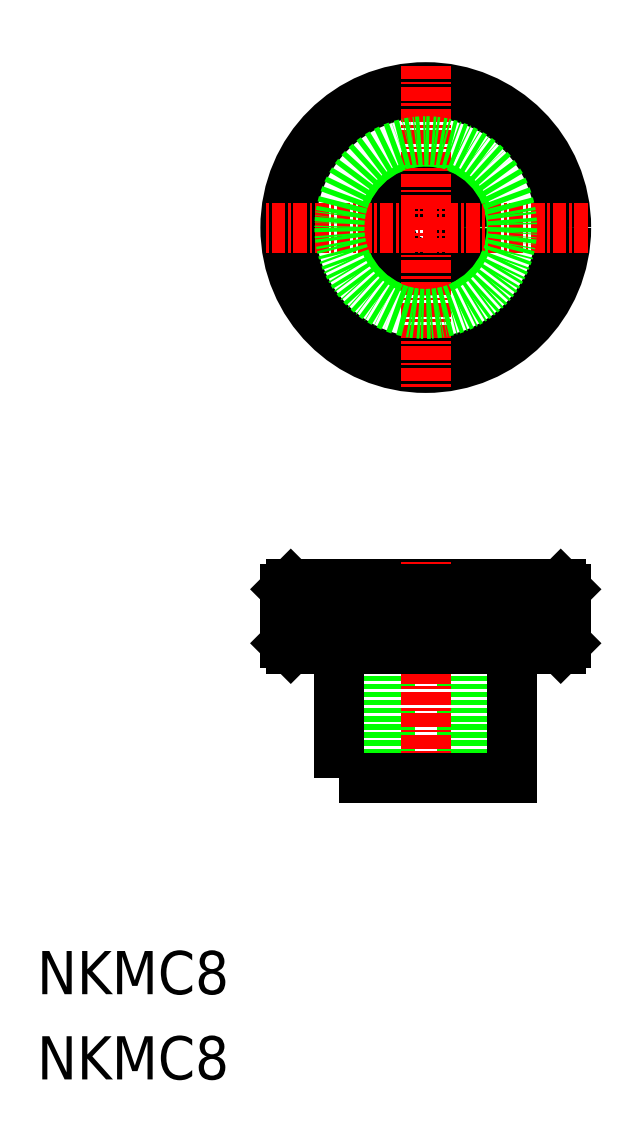
<metadata>
{"format":"dxf","ext":"dxf","renderer":"ezdxf+matplotlib","layout":"modelspace","background":"white","min_lineweight":24,"dpi":150}
</metadata>
<code>
0
SECTION
2
ENTITIES
0
LINE
8
0
10
-1.214e+04
20
-171.3
30
0
11
-1.214e+04
21
-153.3
31
0
0
LINE
8
0
10
-1.214e+04
20
-171.3
30
0
11
-1.214e+04
21
-153.3
31
0
0
LINE
8
0
10
-1.214e+04
20
-171.3
30
0
11
-1.214e+04
21
-153.3
31
0
0
LINE
8
0
10
-1.214e+04
20
-171.3
30
0
11
-1.214e+04
21
-153.3
31
0
0
CIRCLE
8
0
10
-1.214e+04
20
-120.3
30
0
40
4
0
CIRCLE
8
0
10
-1.214e+04
20
-120.3
30
0
40
3.324
0
CIRCLE
8
0
10
-1.214e+04
20
-120.3
30
0
40
12.5
0
CIRCLE
8
0
10
-1.214e+04
20
-120.3
30
0
40
13
0
LINE
8
0
10
-1.213e+04
20
-158.8
30
0
11
-1.213e+04
21
-153.8
31
0
0
LINE
8
0
10
-1.215e+04
20
-158.8
30
0
11
-1.215e+04
21
-153.8
31
0
0
TEXT
8
0
10
-1.218e+04
20
-199.2
30
0
40
4
1
NKMC8
0
TEXT
8
0
10
-1.218e+04
20
-191.3
30
0
40
4
1
NKMC8
0
LINE
8
0
10
-1.214e+04
20
-158.8
30
0
11
-1.214e+04
21
-153.8
31
0
0
LINE
8
CENTER
10
-1.212e+04
20
-120.3
30
0
11
-1.215e+04
21
-120.3
31
0
0
LINE
8
0
10
-1.215e+04
20
-153.3
30
0
11
-1.213e+04
21
-153.3
31
0
0
LINE
8
0
10
-1.213e+04
20
-159.3
30
0
11
-1.215e+04
21
-159.3
31
0
0
LINE
8
0
10
-1.215e+04
20
-153.8
30
0
11
-1.213e+04
21
-153.8
31
0
0
LINE
8
0
10
-1.215e+04
20
-158.8
30
0
11
-1.213e+04
21
-158.8
31
0
0
LINE
8
CENTER
10
-1.214e+04
20
-105.3
30
0
11
-1.214e+04
21
-135.3
31
0
0
LINE
8
CENTER
10
-1.214e+04
20
-151.3
30
0
11
-1.214e+04
21
-173.3
31
0
0
LINE
8
0
10
-1.215e+04
20
-158.8
30
0
11
-1.215e+04
21
-153.8
31
0
0
LINE
8
0
10
-1.215e+04
20
-158.8
30
0
11
-1.215e+04
21
-159.3
31
0
0
LINE
8
0
10
-1.215e+04
20
-153.3
30
0
11
-1.215e+04
21
-153.8
31
0
0
LINE
8
0
10
-1.215e+04
20
-158.8
30
0
11
-1.215e+04
21
-153.8
31
0
0
LINE
8
0
10
-1.215e+04
20
-158.8
30
0
11
-1.215e+04
21
-153.8
31
0
0
LINE
8
0
10
-1.215e+04
20
-158.8
30
0
11
-1.215e+04
21
-153.8
31
0
0
LINE
8
0
10
-1.215e+04
20
-158.8
30
0
11
-1.215e+04
21
-153.8
31
0
0
LINE
8
0
10
-1.215e+04
20
-158.8
30
0
11
-1.215e+04
21
-153.8
31
0
0
LINE
8
0
10
-1.215e+04
20
-158.8
30
0
11
-1.215e+04
21
-153.8
31
0
0
LINE
8
0
10
-1.215e+04
20
-158.8
30
0
11
-1.215e+04
21
-158.8
31
0
0
LINE
8
0
10
-1.214e+04
20
-158.8
30
0
11
-1.214e+04
21
-153.8
31
0
0
LINE
8
0
10
-1.214e+04
20
-158.8
30
0
11
-1.214e+04
21
-153.8
31
0
0
LINE
8
0
10
-1.214e+04
20
-158.8
30
0
11
-1.214e+04
21
-153.8
31
0
0
LINE
8
0
10
-1.214e+04
20
-158.8
30
0
11
-1.214e+04
21
-153.8
31
0
0
LINE
8
0
10
-1.214e+04
20
-158.8
30
0
11
-1.214e+04
21
-153.8
31
0
0
LINE
8
0
10
-1.213e+04
20
-153.3
30
0
11
-1.213e+04
21
-153.8
31
0
0
LINE
8
0
10
-1.213e+04
20
-159.3
30
0
11
-1.213e+04
21
-158.8
31
0
0
LINE
8
0
10
-1.213e+04
20
-158.8
30
0
11
-1.213e+04
21
-153.8
31
0
0
LINE
8
0
10
-1.214e+04
20
-158.8
30
0
11
-1.214e+04
21
-153.8
31
0
0
LINE
8
0
10
-1.213e+04
20
-158.8
30
0
11
-1.213e+04
21
-153.8
31
0
0
LINE
8
0
10
-1.214e+04
20
-158.8
30
0
11
-1.214e+04
21
-153.8
31
0
0
LINE
8
0
10
-1.214e+04
20
-158.8
30
0
11
-1.214e+04
21
-153.8
31
0
0
LINE
8
0
10
-1.214e+04
20
-158.8
30
0
11
-1.214e+04
21
-153.8
31
0
0
LINE
8
0
10
-1.213e+04
20
-158.8
30
0
11
-1.213e+04
21
-153.8
31
0
0
LINE
8
0
10
-1.213e+04
20
-158.8
30
0
11
-1.213e+04
21
-153.8
31
0
0
LINE
8
0
10
-1.213e+04
20
-158.8
30
0
11
-1.213e+04
21
-153.8
31
0
0
LINE
8
0
10
-1.213e+04
20
-158.8
30
0
11
-1.213e+04
21
-153.8
31
0
0
LINE
8
0
10
-1.213e+04
20
-158.8
30
0
11
-1.213e+04
21
-153.8
31
0
0
LINE
8
0
10
-1.213e+04
20
-153.8
30
0
11
-1.213e+04
21
-158.8
31
0
0
POLYLINE
8
0
66
     1
10
0
20
0
30
0
70
     1
0
VERTEX
8
0
10
-1.215e+04
20
-171.3
30
0
0
VERTEX
8
0
10
-1.213e+04
20
-171.3
30
0
0
VERTEX
8
0
10
-1.213e+04
20
-159.3
30
0
0
VERTEX
8
0
10
-1.215e+04
20
-159.3
30
0
0
SEQEND
8
0
0
CIRCLE
8
0
10
-1.214e+04
20
-120.3
30
0
40
8
0
ENDSEC
0
EOF

</code>
